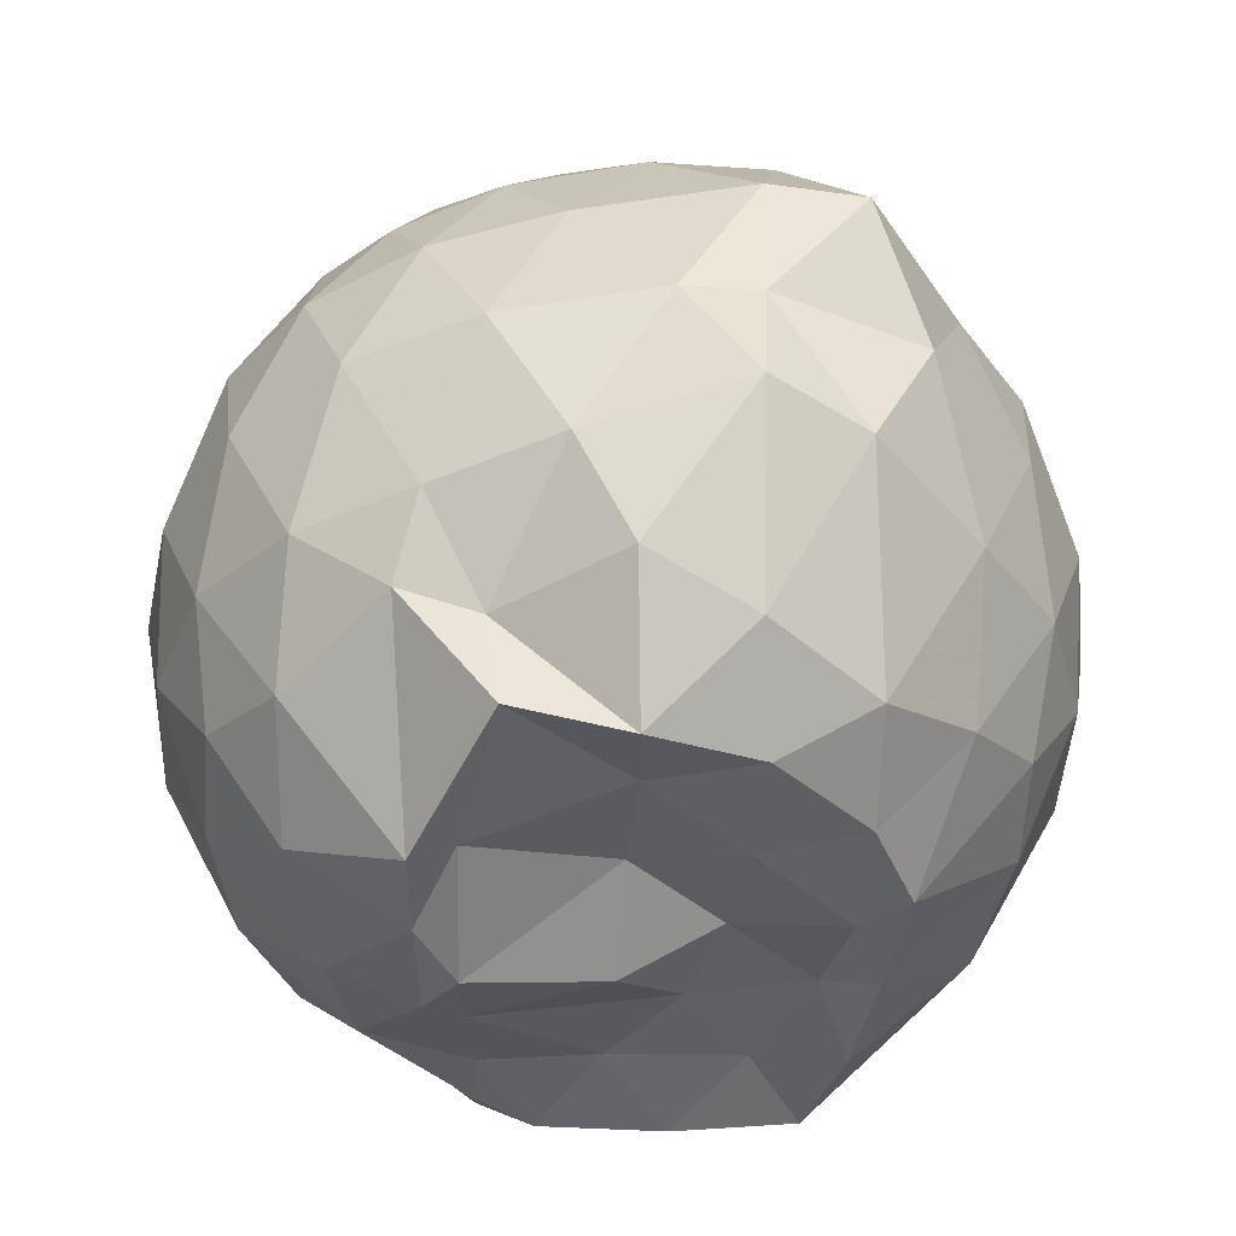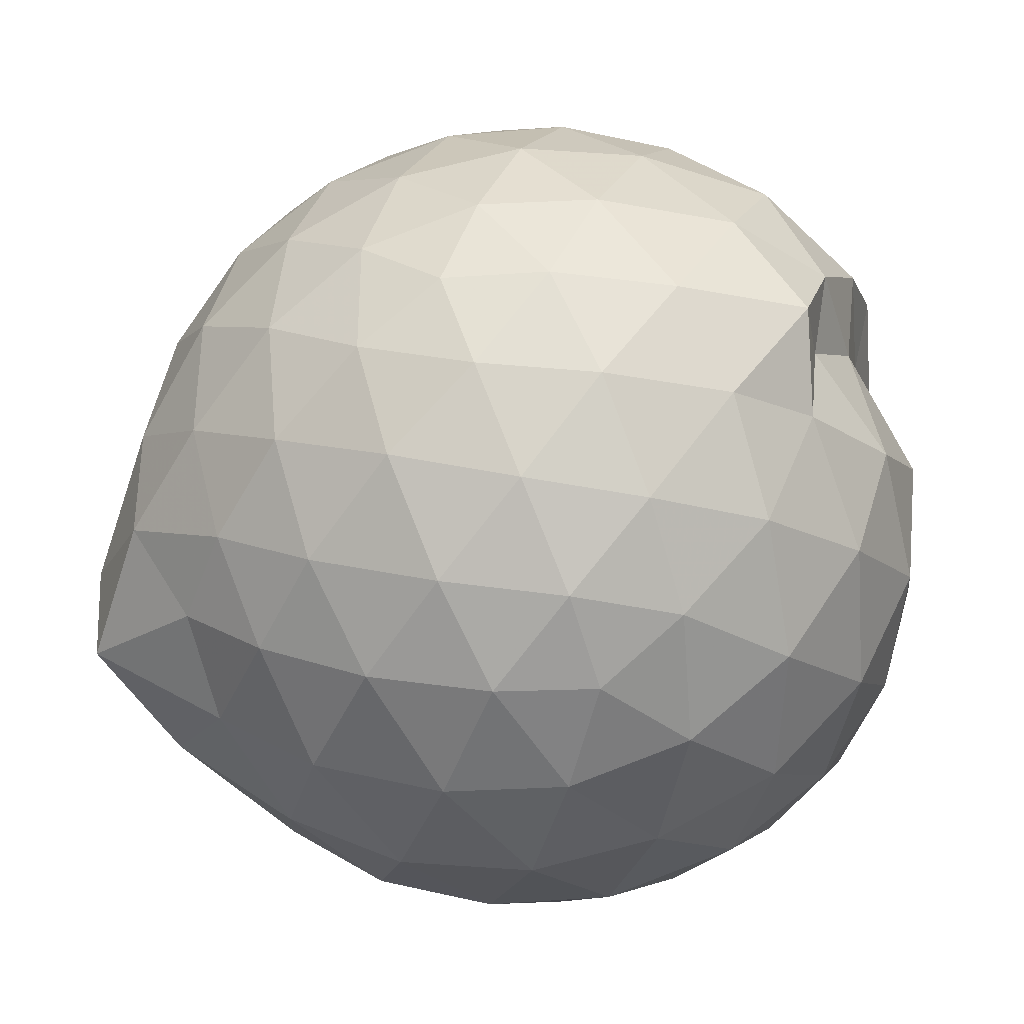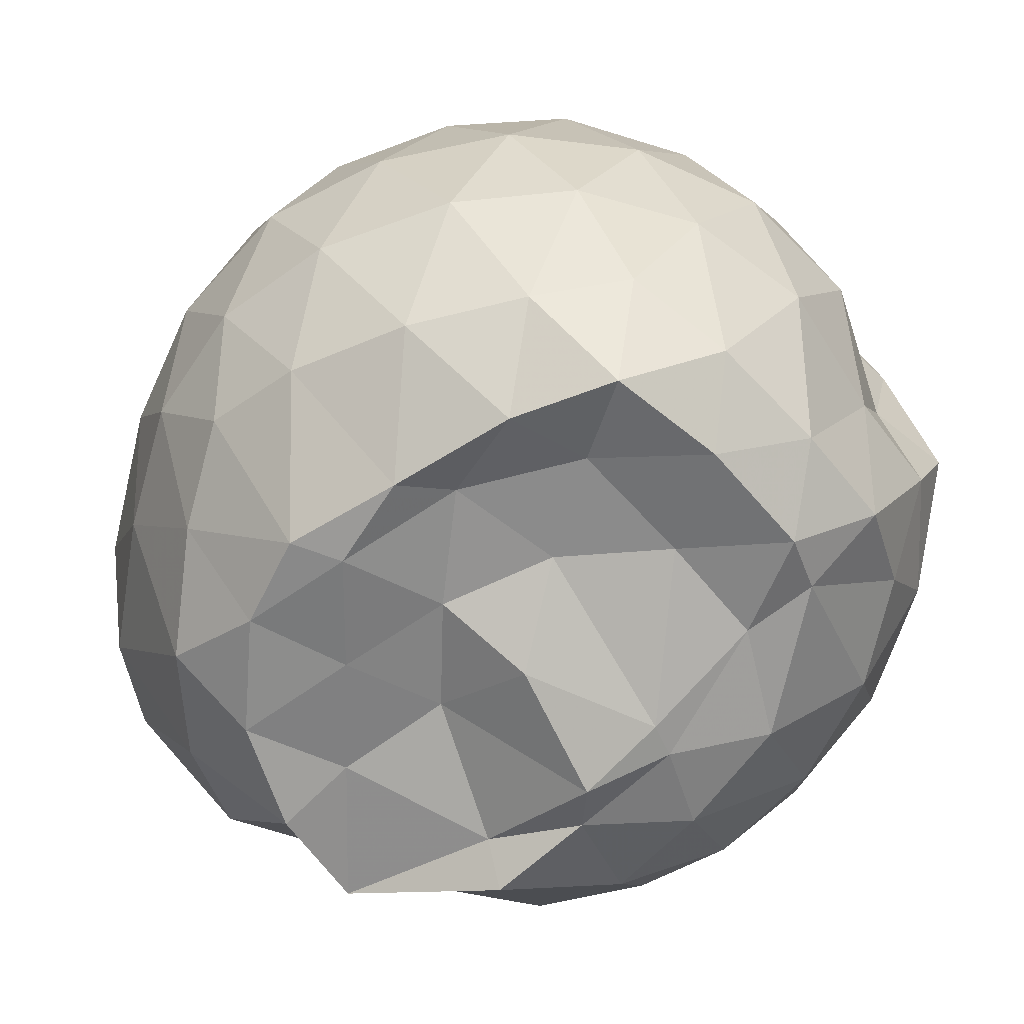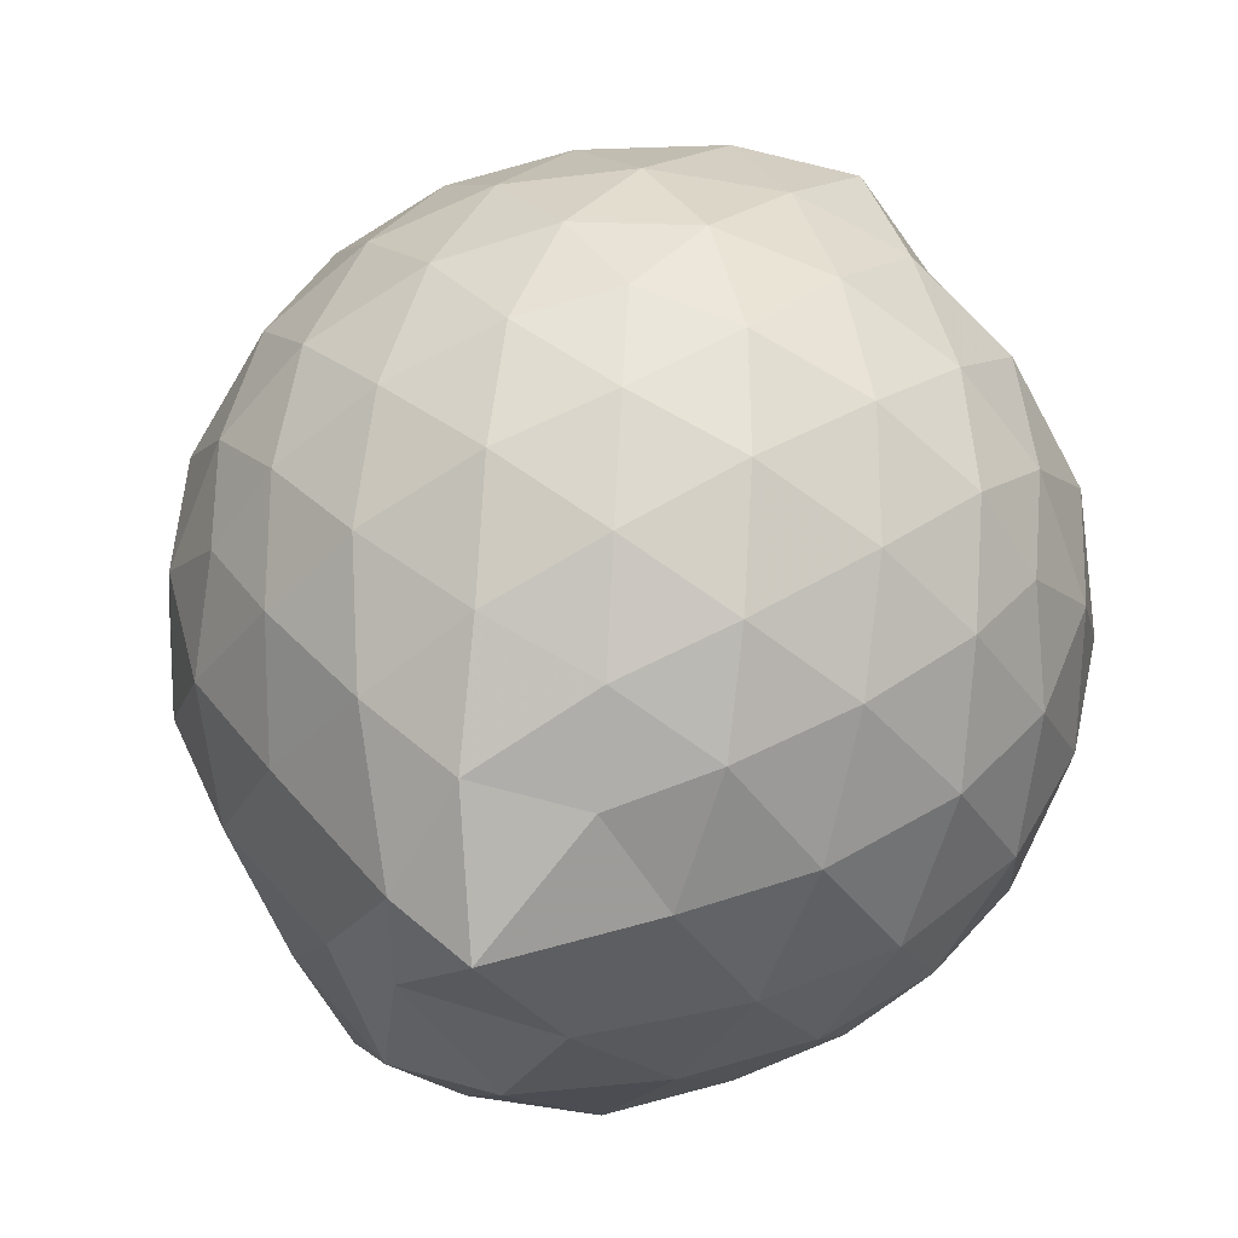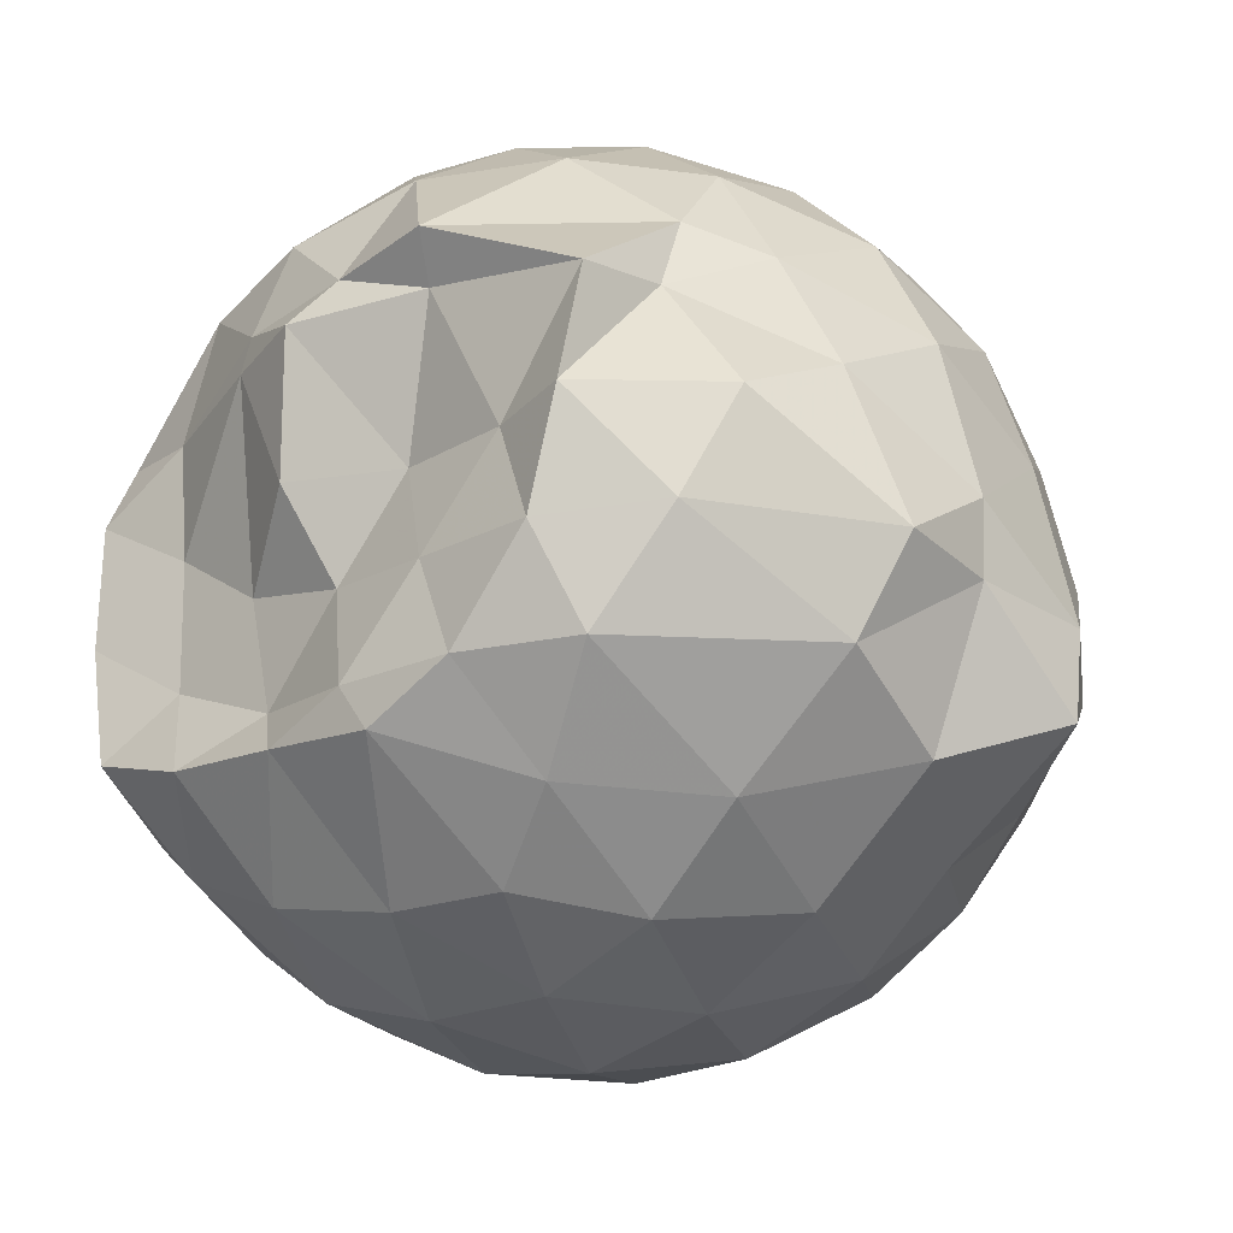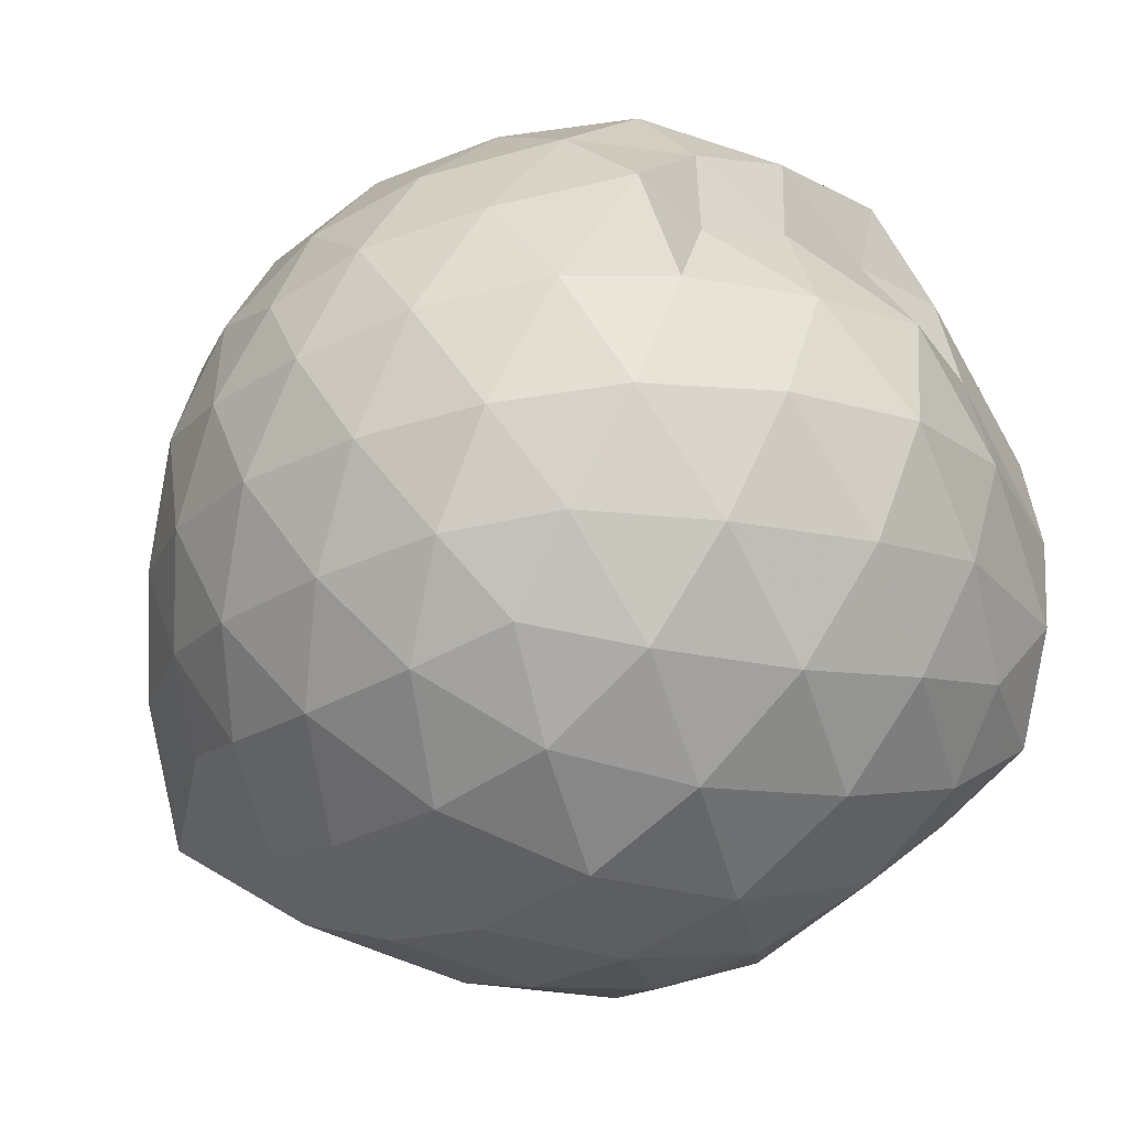
<metadata>
{"format":"obj","ext":"obj","renderer":"f3d","projection":"perspective","resolution":1024,"background":"white","views":[{"elev":-40.9,"azim":-92.8,"up":"+Z"},{"elev":-33.6,"azim":11.7,"up":"+Y"},{"elev":-65.1,"azim":38.4,"up":"+Z"},{"elev":50.4,"azim":-51.0,"up":"+Z"},{"elev":-23.9,"azim":-136.2,"up":"+Y"},{"elev":-49.7,"azim":43.2,"up":"+Y"}]}
</metadata>
<code>
v -2.389 -0.3367 0.3473
v -2.389 -0.3354 -1.499
v -1.606 -0.2951 -0.1552
v -1.564 -0.1158 -0.09959
v -1.687 0.1243 -0.0591
v -1.919 0.3405 -0.09083
v -2.117 0.4729 -0.1469
v -2.353 0.4776 -0.09019
v -2.632 0.4205 -0.06524
v -2.892 0.3002 -0.08938
v -3.079 0.1511 -0.1469
v -3.159 -0.07295 -0.09005
v -3.216 -0.3627 -0.06692
v -3.227 -0.6164 -0.08929
v -3.097 -0.8351 -0.1464
v -2.899 -0.9776 -0.08976
v -2.641 -1.095 -0.06602
v -2.359 -1.153 -0.08956
v -2.13 -1.14 -0.1479
v -1.932 -1.007 -0.09252
v -1.731 -0.8009 -0.06963
v -1.618 -0.5176 -0.09498
v -1.538 -0.1632 -0.3575
v -1.508 0.05681 -0.3355
v -1.705 0.3282 -0.3304
v -1.953 0.5049 -0.3581
v -2.228 0.5923 -0.3565
v -2.518 0.5844 -0.3302
v -2.82 0.4829 -0.3281
v -3.057 0.3183 -0.3554
v -3.229 0.08139 -0.3583
v -3.309 -0.1982 -0.3273
v -3.393 -0.5732 -0.3223
v -3.395 -0.7803 -0.3547
v -3.072 -0.9946 -0.3555
v -2.83 -1.158 -0.3288
v -2.524 -1.258 -0.3302
v -2.242 -1.261 -0.3588
v -1.963 -1.173 -0.3589
v -1.729 -1.001 -0.3314
v -1.551 -0.74 -0.3315
v -1.47 -0.4628 -0.3593
v -1.536 0.0002572 -0.6339
v -1.49 0.2026 -0.6432
v -1.795 0.4586 -0.6408
v -2.074 0.5977 -0.6413
v -2.381 0.6442 -0.638
v -2.69 0.5946 -0.6382
v -2.966 0.4499 -0.6377
v -3.183 0.2264 -0.642
v -3.322 -0.04637 -0.6375
v -3.403 -0.4015 -0.6263
v -3.392 -0.5683 -0.6218
v -3.266 -0.8991 -0.636
v -2.974 -1.127 -0.6388
v -2.698 -1.268 -0.639
v -2.382 -1.322 -0.6366
v -2.087 -1.267 -0.6418
v -1.806 -1.128 -0.643
v -1.589 -0.9089 -0.643
v -1.45 -0.6321 -0.643
v -1.417 -0.3228 -0.6421
v -1.516 0.1013 -0.8901
v -1.686 0.3257 -0.9203
v -1.943 0.4882 -0.9498
v -2.246 0.5852 -0.9506
v -2.534 0.5896 -0.9223
v -2.812 0.4978 -0.9211
v -3.045 0.3086 -0.9598
v -3.193 0.06157 -0.9624
v -3.329 -0.2102 -0.938
v -3.428 -0.5574 -0.8744
v -3.319 -0.7659 -0.9161
v -3.055 -1.002 -0.9477
v -2.818 -1.173 -0.9214
v -2.542 -1.262 -0.9218
v -2.254 -1.257 -0.9503
v -1.951 -1.158 -0.9527
v -1.712 -0.9957 -0.9264
v -1.545 -0.7622 -0.9272
v -1.467 -0.4824 -0.9511
v -1.505 -0.1611 -0.9372
v -1.674 0.1558 -1.146
v -1.876 0.3041 -1.21
v -2.131 0.4207 -1.22
v -2.41 0.475 -1.196
v -2.649 0.468 -1.135
v -2.86 0.3225 -1.201
v -3.098 0.1084 -1.131
v -3.113 -0.06544 -1.203
v -3.299 -0.3324 -1.185
v -3.212 -0.5627 -1.269
v -3.044 -0.7941 -1.325
v -2.848 -0.9929 -1.228
v -2.655 -1.135 -1.145
v -2.418 -1.136 -1.208
v -2.138 -1.074 -1.259
v -1.884 -0.9589 -1.256
v -1.693 -0.8279 -1.187
v -1.615 -0.6076 -1.303
v -1.588 -0.3291 -1.316
v -1.59 -0.07123 -1.28
v -1.601 -0.3178 0.04965
v -1.751 -0.09301 0.1127
v -1.96 0.1537 0.1062
v -2.162 0.337 0.04444
v -2.432 0.3027 0.1061
v -2.726 0.2065 0.1073
v -2.967 0.0728 0.04579
v -3.024 -0.1912 0.1076
v -3.027 -0.4923 0.1062
v -2.971 -0.7537 0.04397
v -2.735 -0.8832 0.1043
v -2.44 -0.9771 0.1059
v -2.162 -1.013 0.04274
v -1.97 -0.8226 0.1051
v -1.776 -0.5663 0.1021
v -1.876 -0.3361 0.2111
v -2.045 -0.09097 0.2549
v -2.232 0.1306 0.2159
v -2.514 0.05642 0.257
v -2.79 -0.05295 0.2161
v -2.81 -0.3406 0.2549
v -2.793 -0.6268 0.2145
v -2.523 -0.7325 0.255
v -2.234 -0.8047 0.2145
v -2.045 -0.5804 0.2527
v -2.147 -0.336 0.3198
v -2.311 -0.1118 0.3173
v -2.581 -0.1997 0.3201
v -2.582 -0.476 0.3179
v -2.316 -0.5607 0.3183
v -1.785 -0.06418 -1.388
v -2.071 0.1691 -1.419
v -2.337 0.2271 -1.451
v -2.604 0.3062 -1.367
v -2.779 0.06618 -1.514
v -3.11 -0.09458 -1.408
v -3.082 -0.3468 -1.444
v -2.998 -0.5875 -1.433
v -2.806 -0.7949 -1.436
v -2.606 -0.8903 -1.45
v -2.337 -0.8573 -1.455
v -2.047 -0.8223 -1.447
v -1.81 -0.7469 -1.446
v -1.752 -0.4776 -1.439
v -1.743 -0.196 -1.428
v -1.959 -0.07273 -1.407
v -2.264 0.0349 -1.486
v -2.531 0.05607 -1.493
v -2.741 -0.02563 -1.447
v -2.894 -0.3584 -1.403
v -2.713 -0.5738 -1.429
v -2.54 -0.7886 -1.462
v -2.257 -0.7443 -1.393
v -1.986 -0.6275 -1.397
v -1.968 -0.3304 -1.391
v -2.244 -0.04534 -1.493
v -2.448 -0.0353 -1.553
v -2.626 -0.344 -1.382
v -2.455 -0.5475 -1.402
v -2.193 -0.4828 -1.391
f 3 23 4
f 4 23 24
f 4 24 5
f 5 24 25
f 5 25 6
f 6 25 26
f 6 26 7
f 7 26 27
f 7 27 8
f 8 27 28
f 8 28 9
f 9 28 29
f 9 29 10
f 10 29 30
f 10 30 11
f 11 30 31
f 11 31 12
f 12 31 32
f 12 32 13
f 13 32 33
f 13 33 14
f 14 33 34
f 14 34 15
f 15 34 35
f 15 35 16
f 16 35 36
f 16 36 17
f 17 36 37
f 17 37 18
f 18 37 38
f 18 38 19
f 19 38 39
f 19 39 20
f 20 39 40
f 20 40 21
f 21 40 41
f 21 41 22
f 22 41 42
f 22 42 3
f 3 42 23
f 23 43 24
f 24 43 44
f 24 44 25
f 25 44 45
f 25 45 26
f 26 45 46
f 26 46 27
f 27 46 47
f 27 47 28
f 28 47 48
f 28 48 29
f 29 48 49
f 29 49 30
f 30 49 50
f 30 50 31
f 31 50 51
f 31 51 32
f 32 51 52
f 32 52 33
f 33 52 53
f 33 53 34
f 34 53 54
f 34 54 35
f 35 54 55
f 35 55 36
f 36 55 56
f 36 56 37
f 37 56 57
f 37 57 38
f 38 57 58
f 38 58 39
f 39 58 59
f 39 59 40
f 40 59 60
f 40 60 41
f 41 60 61
f 41 61 42
f 42 61 62
f 42 62 23
f 23 62 43
f 43 63 44
f 44 63 64
f 44 64 45
f 45 64 65
f 45 65 46
f 46 65 66
f 46 66 47
f 47 66 67
f 47 67 48
f 48 67 68
f 48 68 49
f 49 68 69
f 49 69 50
f 50 69 70
f 50 70 51
f 51 70 71
f 51 71 52
f 52 71 72
f 52 72 53
f 53 72 73
f 53 73 54
f 54 73 74
f 54 74 55
f 55 74 75
f 55 75 56
f 56 75 76
f 56 76 57
f 57 76 77
f 57 77 58
f 58 77 78
f 58 78 59
f 59 78 79
f 59 79 60
f 60 79 80
f 60 80 61
f 61 80 81
f 61 81 62
f 62 81 82
f 62 82 43
f 43 82 63
f 63 83 64
f 64 83 84
f 64 84 65
f 65 84 85
f 65 85 66
f 66 85 86
f 66 86 67
f 67 86 87
f 67 87 68
f 68 87 88
f 68 88 69
f 69 88 89
f 69 89 70
f 70 89 90
f 70 90 71
f 71 90 91
f 71 91 72
f 72 91 92
f 72 92 73
f 73 92 93
f 73 93 74
f 74 93 94
f 74 94 75
f 75 94 95
f 75 95 76
f 76 95 96
f 76 96 77
f 77 96 97
f 77 97 78
f 78 97 98
f 78 98 79
f 79 98 99
f 79 99 80
f 80 99 100
f 80 100 81
f 81 100 101
f 81 101 82
f 82 101 102
f 82 102 63
f 63 102 83
f 103 104 118
f 104 119 118
f 104 105 119
f 105 120 119
f 105 106 120
f 106 107 120
f 107 121 120
f 107 108 121
f 108 122 121
f 108 109 122
f 109 110 122
f 110 123 122
f 110 111 123
f 111 124 123
f 111 112 124
f 112 113 124
f 113 125 124
f 113 114 125
f 114 126 125
f 114 115 126
f 115 116 126
f 116 127 126
f 116 117 127
f 117 118 127
f 117 103 118
f 118 119 128
f 119 129 128
f 119 120 129
f 120 121 129
f 121 130 129
f 121 122 130
f 122 123 130
f 123 131 130
f 123 124 131
f 124 125 131
f 125 132 131
f 125 126 132
f 126 127 132
f 127 128 132
f 127 118 128
f 133 148 134
f 134 148 149
f 134 149 135
f 135 149 150
f 135 150 136
f 136 150 137
f 137 150 151
f 137 151 138
f 138 151 152
f 138 152 139
f 139 152 140
f 140 152 153
f 140 153 141
f 141 153 154
f 141 154 142
f 142 154 143
f 143 154 155
f 143 155 144
f 144 155 156
f 144 156 145
f 145 156 146
f 146 156 157
f 146 157 147
f 147 157 148
f 147 148 133
f 148 158 149
f 149 158 159
f 149 159 150
f 150 159 151
f 151 159 160
f 151 160 152
f 152 160 153
f 153 160 161
f 153 161 154
f 154 161 155
f 155 161 162
f 155 162 156
f 156 162 157
f 157 162 158
f 157 158 148
f 3 4 103
f 103 4 104
f 4 5 104
f 104 5 105
f 5 6 105
f 105 6 106
f 6 7 106
f 7 8 106
f 106 8 107
f 8 9 107
f 107 9 108
f 9 10 108
f 108 10 109
f 10 11 109
f 11 12 109
f 109 12 110
f 12 13 110
f 110 13 111
f 13 14 111
f 111 14 112
f 14 15 112
f 15 16 112
f 112 16 113
f 16 17 113
f 113 17 114
f 17 18 114
f 114 18 115
f 18 19 115
f 19 20 115
f 115 20 116
f 20 21 116
f 116 21 117
f 21 22 117
f 117 22 103
f 22 3 103
f 83 133 84
f 84 133 134
f 84 134 85
f 85 134 135
f 85 135 86
f 86 135 136
f 86 136 87
f 87 136 88
f 88 136 137
f 88 137 89
f 89 137 138
f 89 138 90
f 90 138 139
f 90 139 91
f 91 139 92
f 92 139 140
f 92 140 93
f 93 140 141
f 93 141 94
f 94 141 142
f 94 142 95
f 95 142 96
f 96 142 143
f 96 143 97
f 97 143 144
f 97 144 98
f 98 144 145
f 98 145 99
f 99 145 100
f 100 145 146
f 100 146 101
f 101 146 147
f 101 147 102
f 102 147 133
f 102 133 83
f 128 129 1
f 129 130 1
f 130 131 1
f 131 132 1
f 132 128 1
f 159 158 2
f 160 159 2
f 161 160 2
f 162 161 2
f 158 162 2

</code>
